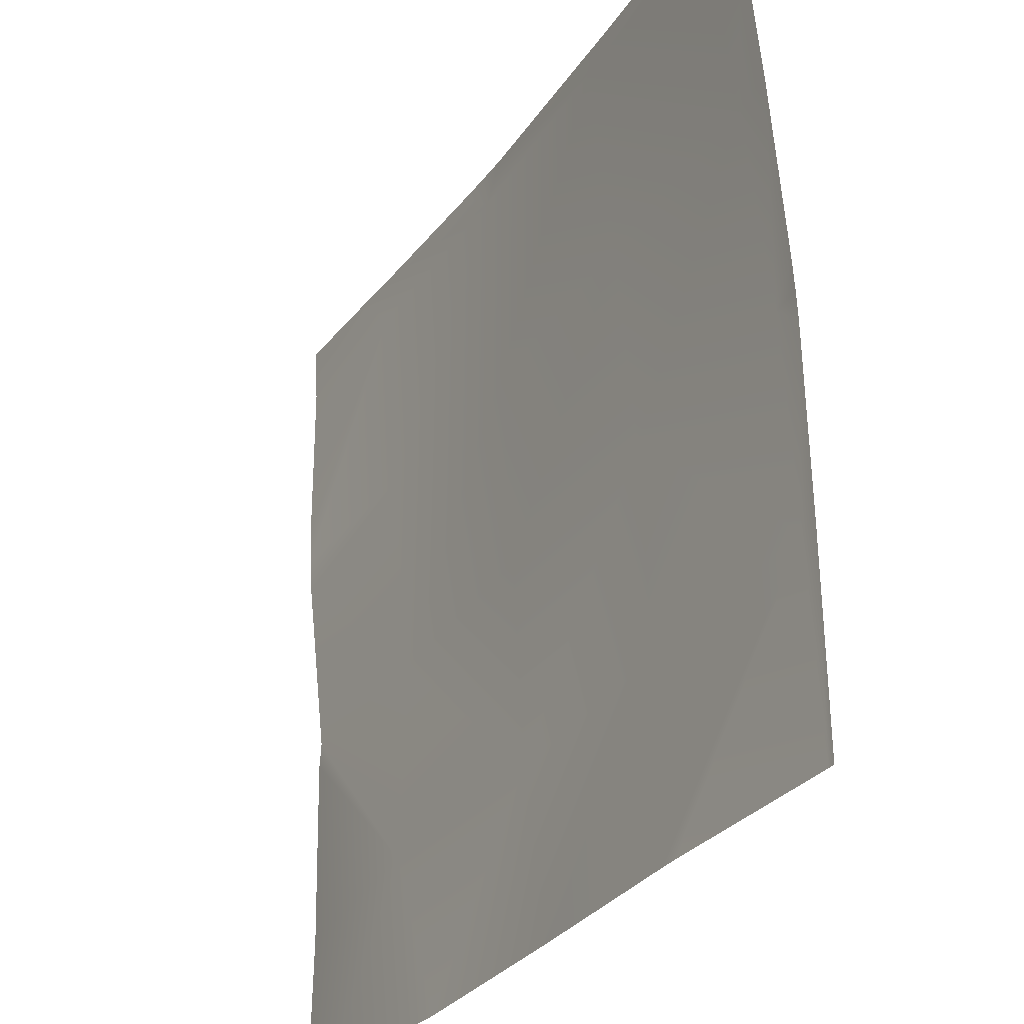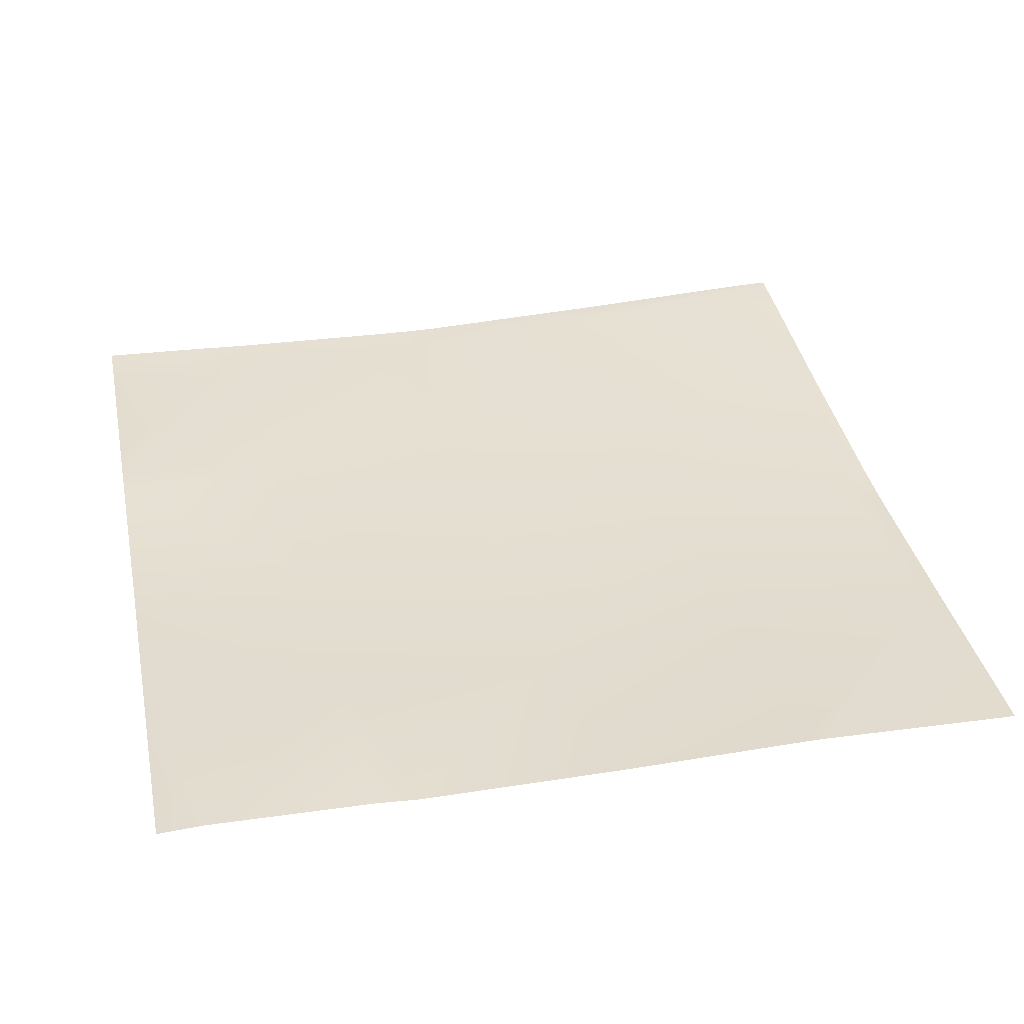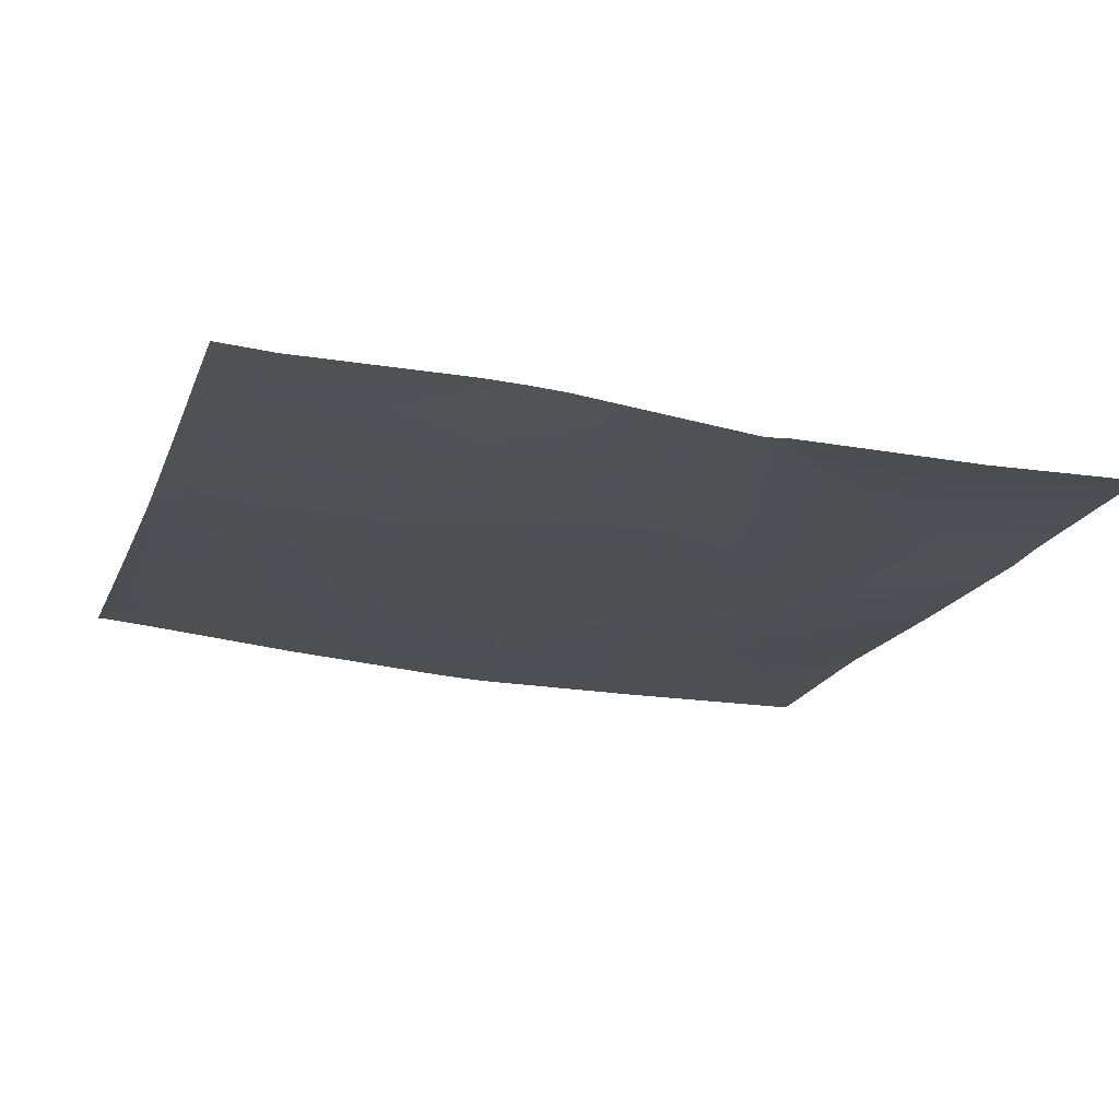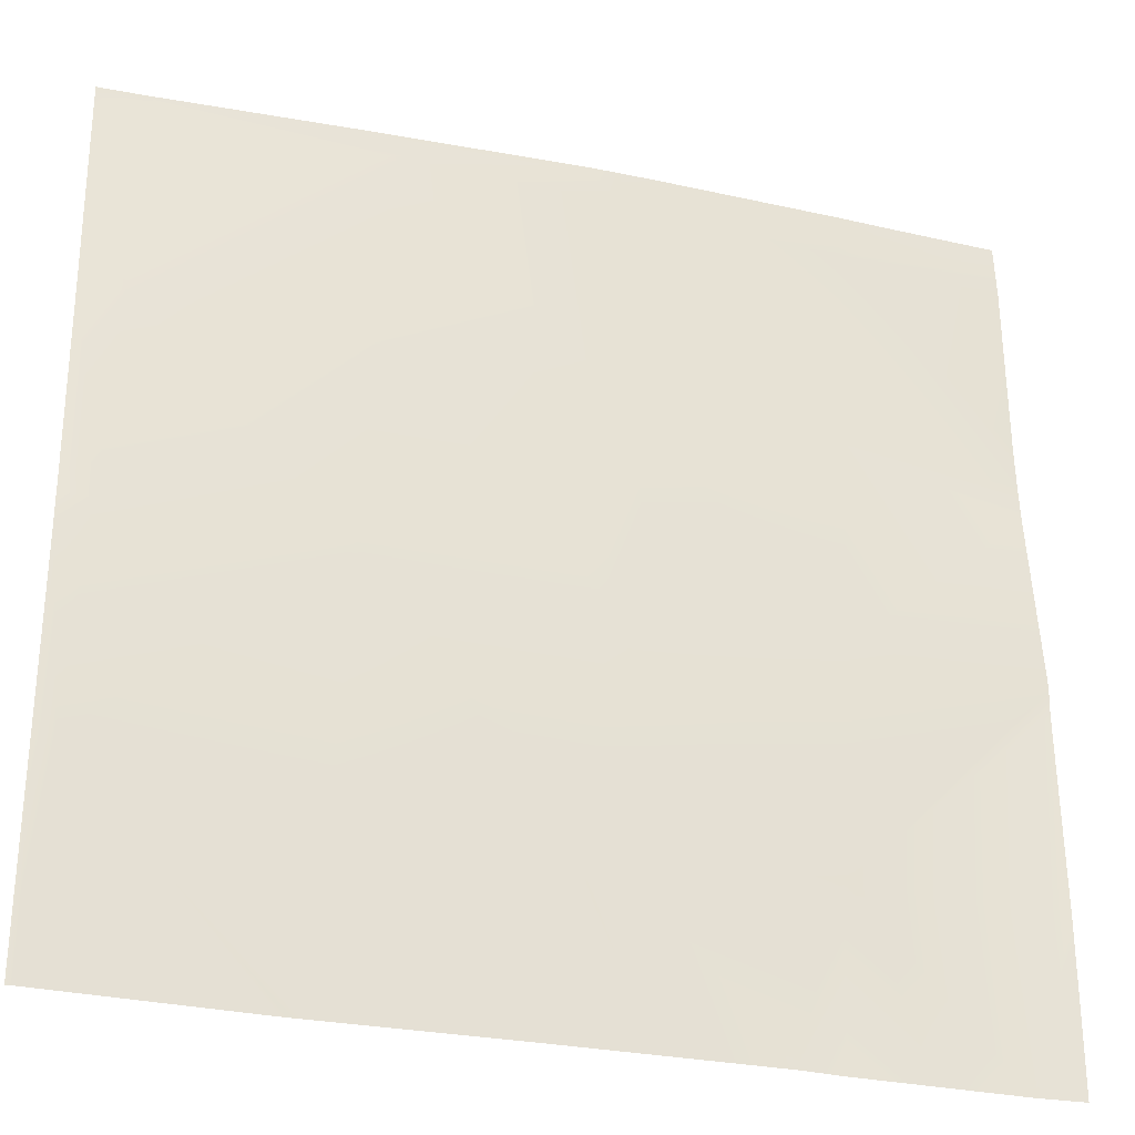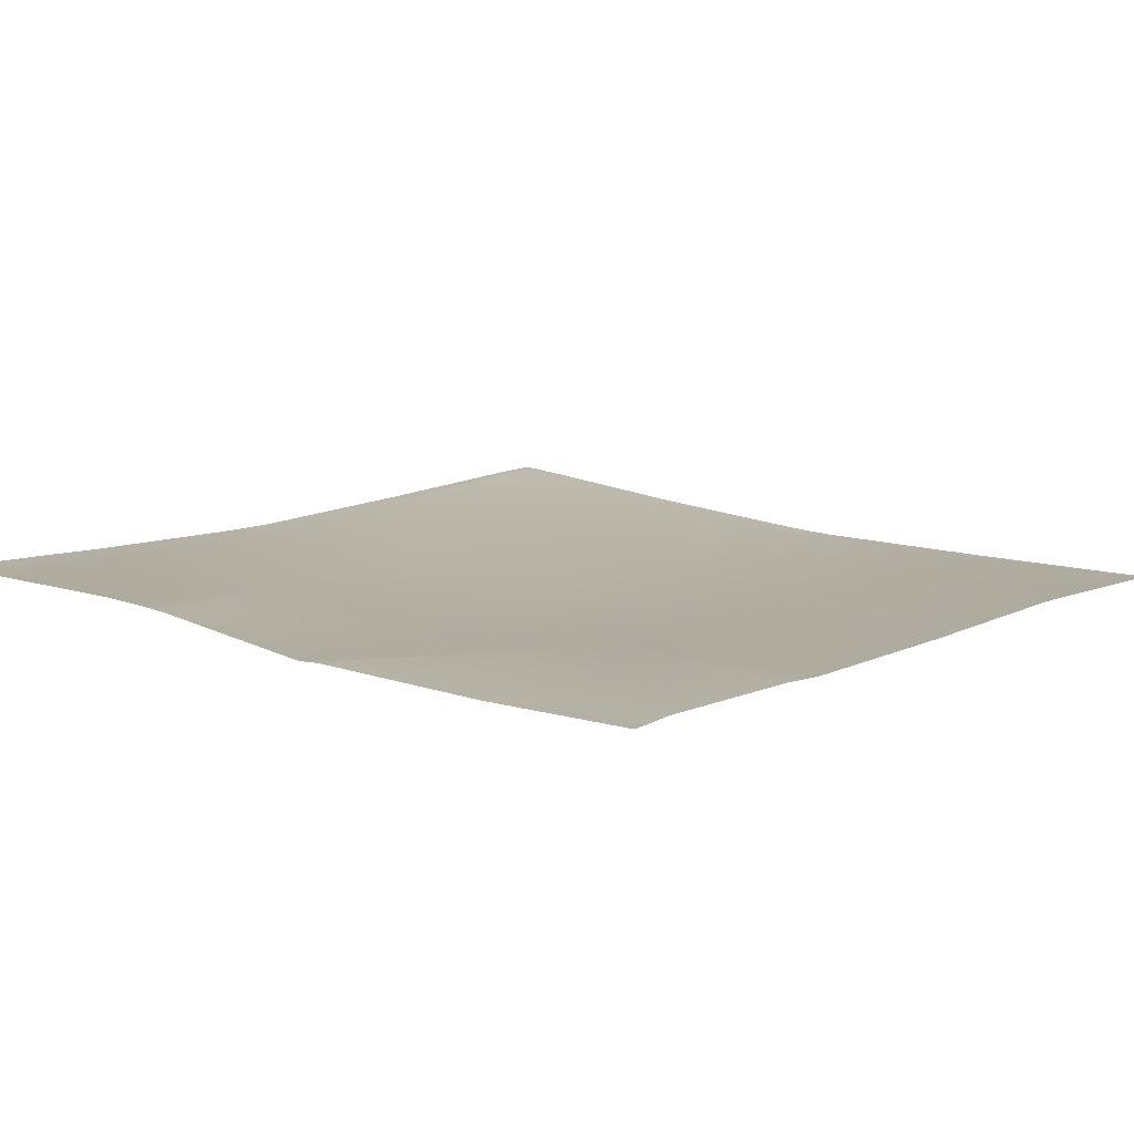
<metadata>
{"format":"obj","ext":"obj","renderer":"f3d","projection":"perspective","resolution":1024,"background":"white","views":[{"elev":-31.0,"azim":-120.1,"up":"+Z"},{"elev":34.5,"azim":168.4,"up":"+Y"},{"elev":-18.3,"azim":73.0,"up":"+Y"},{"elev":-29.9,"azim":-17.2,"up":"+Z"},{"elev":10.1,"azim":130.1,"up":"+Y"}]}
</metadata>
<code>
v 80.14 0.6486 80
v 80 0.6693 83.8
v 80.34 0.6573 83.79
v 80 0.6542 80.15
v 80 0.6536 80
v 84.14 0.73 80
v 84.33 0.6306 83.58
v 83.75 0.7332 80
v 87.55 0.654 80
v 84.54 0.6602 87.57
v 80 0.7142 87.28
v 80.55 0.7016 87.78
v 80 1.045 91.8
v 80.77 1.012 91.76
v 80 0.7726 88.39
v 80 0.7369 87.8
v 84.75 0.8793 91.55
v 88.53 0.6872 87.35
v 84.97 1.192 95.54
v 80 1.348 94.87
v 80.98 1.398 95.75
v 80 1.436 96
v 80.75 1.413 96
v 80 1.436 95.99
v 80 1.429 95.8
v 80.99 1.403 96
v 84.99 1.207 96
v 84.55 1.224 96
v 88.35 1.069 96
v 88.95 1.019 95.33
v 88.74 0.8169 91.34
v 88.32 0.596 83.37
v 88.14 0.6484 80
v 91.35 0.6247 80
v 92.14 0.6757 80
v 92.31 0.8417 83.15
v 95.15 0.7156 80
v 92.52 0.6223 87.14
v 96 0.6344 82.96
v 96 0.643 82.18
v 96 0.6673 80
v 96 0.706 86.48
v 96 0.679 86.96
v 92.73 0.9044 91.13
v 96 1.052 90.27
v 92.94 1.077 95.12
v 96 1.129 91.72
v 96 1.145 94.96
v 96 1.098 90.96
v 92.99 1.125 96
v 89.7 1.068 96
v 88.99 1.064 96
v 96 1.198 95.78
v 93.92 1.158 96
v 96 1.212 96
f 1 2 3
f 1 4 2
f 4 1 5
f 6 3 7
f 6 8 3
f 1 3 8
f 6 7 9
f 7 3 10
f 3 11 12
f 3 2 11
f 12 13 14
f 12 15 13
f 15 12 16
f 10 14 17
f 14 10 12
f 10 17 18
f 17 14 19
f 3 12 10
f 14 20 21
f 14 13 20
f 22 23 24
f 24 21 25
f 24 23 21
f 25 21 20
f 26 21 23
f 27 19 28
f 26 19 21
f 26 28 19
f 19 29 30
f 19 27 29
f 14 21 19
f 31 17 19
f 11 16 12
f 32 7 10
f 32 9 7
f 32 33 9
f 33 32 34
f 35 36 37
f 36 34 32
f 36 35 34
f 36 32 38
f 39 37 36
f 39 40 37
f 40 41 37
f 39 36 42
f 31 18 17
f 18 31 38
f 43 36 38
f 43 42 36
f 18 38 32
f 38 31 44
f 43 38 45
f 44 30 46
f 30 44 31
f 47 46 48
f 46 49 44
f 46 47 49
f 30 50 46
f 30 51 50
f 45 44 49
f 45 38 44
f 52 30 29
f 30 31 19
f 48 46 53
f 53 54 55
f 53 46 54
f 18 32 10
f 54 46 50
f 51 30 52

</code>
